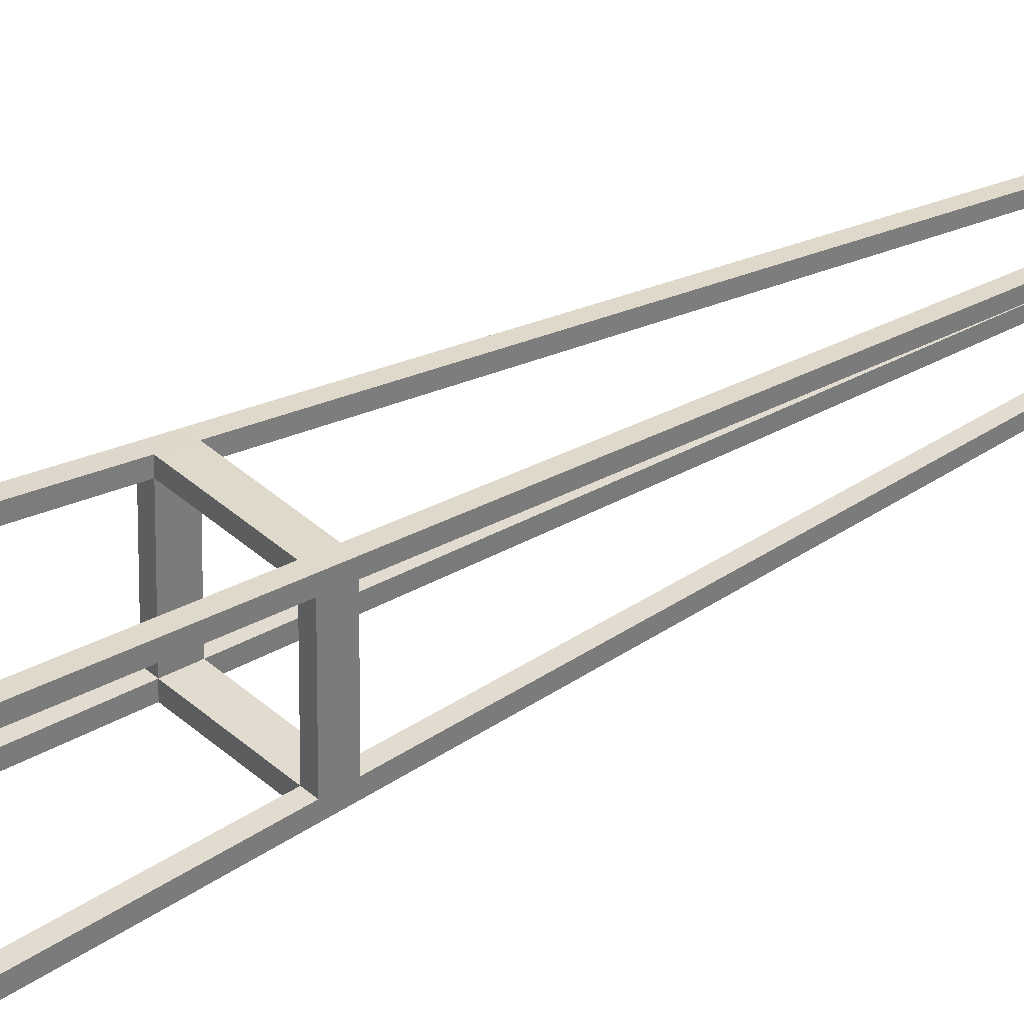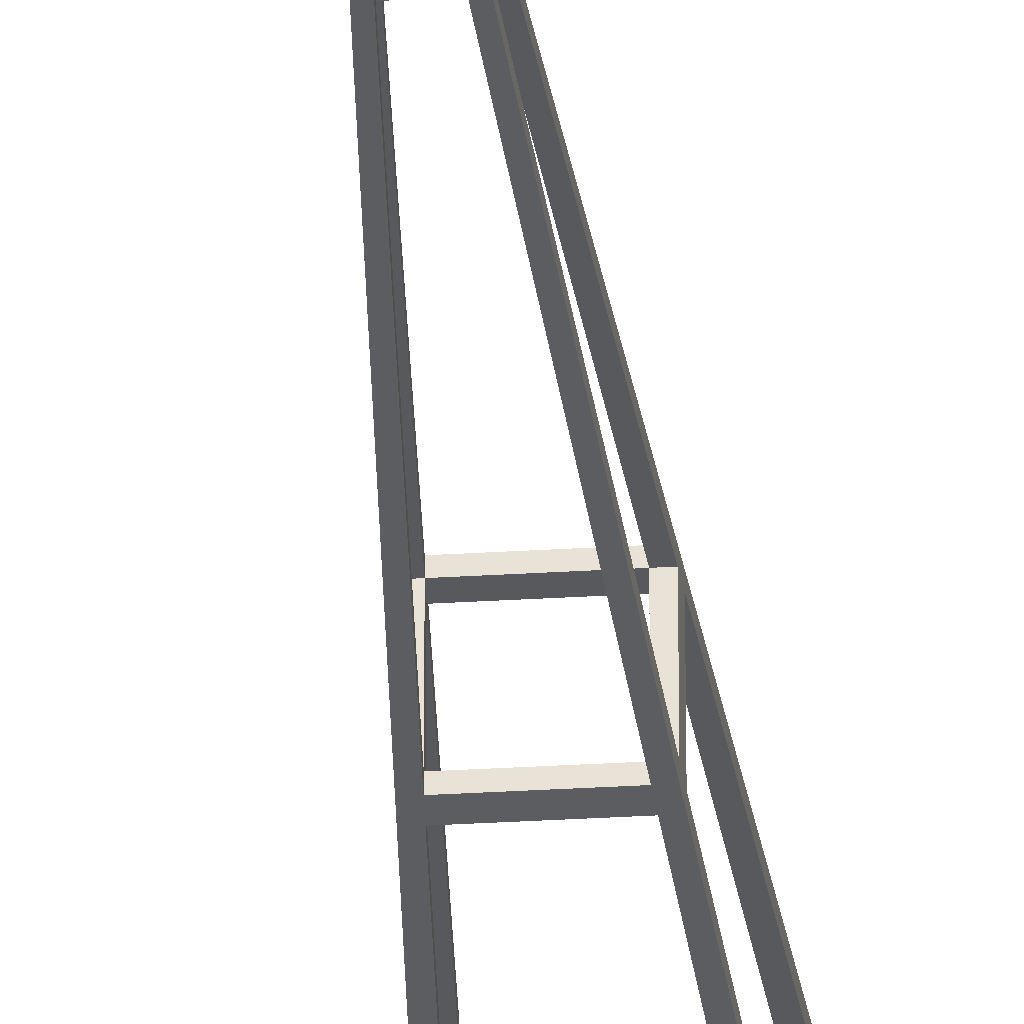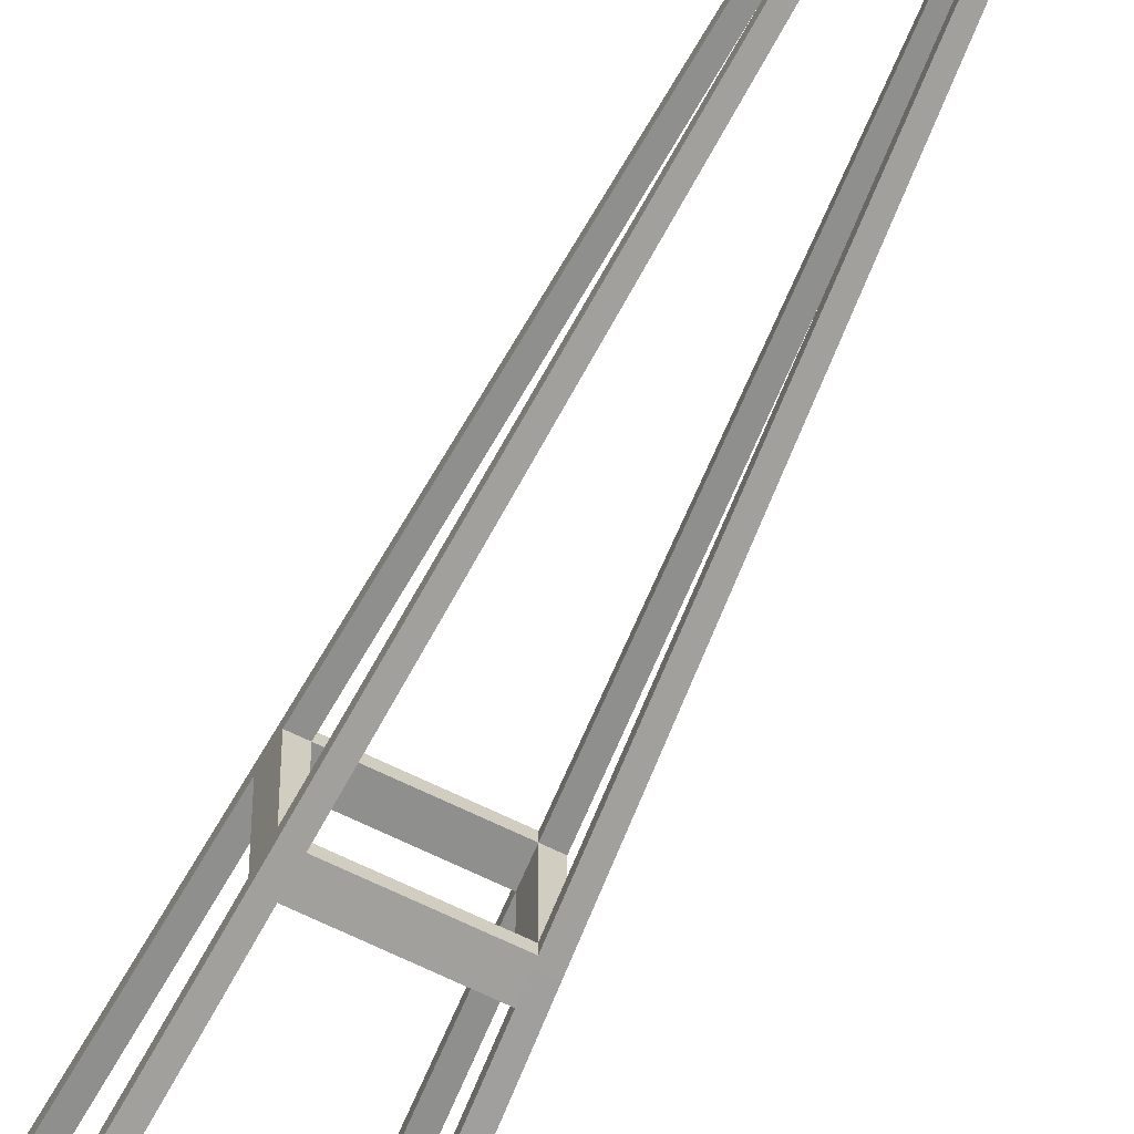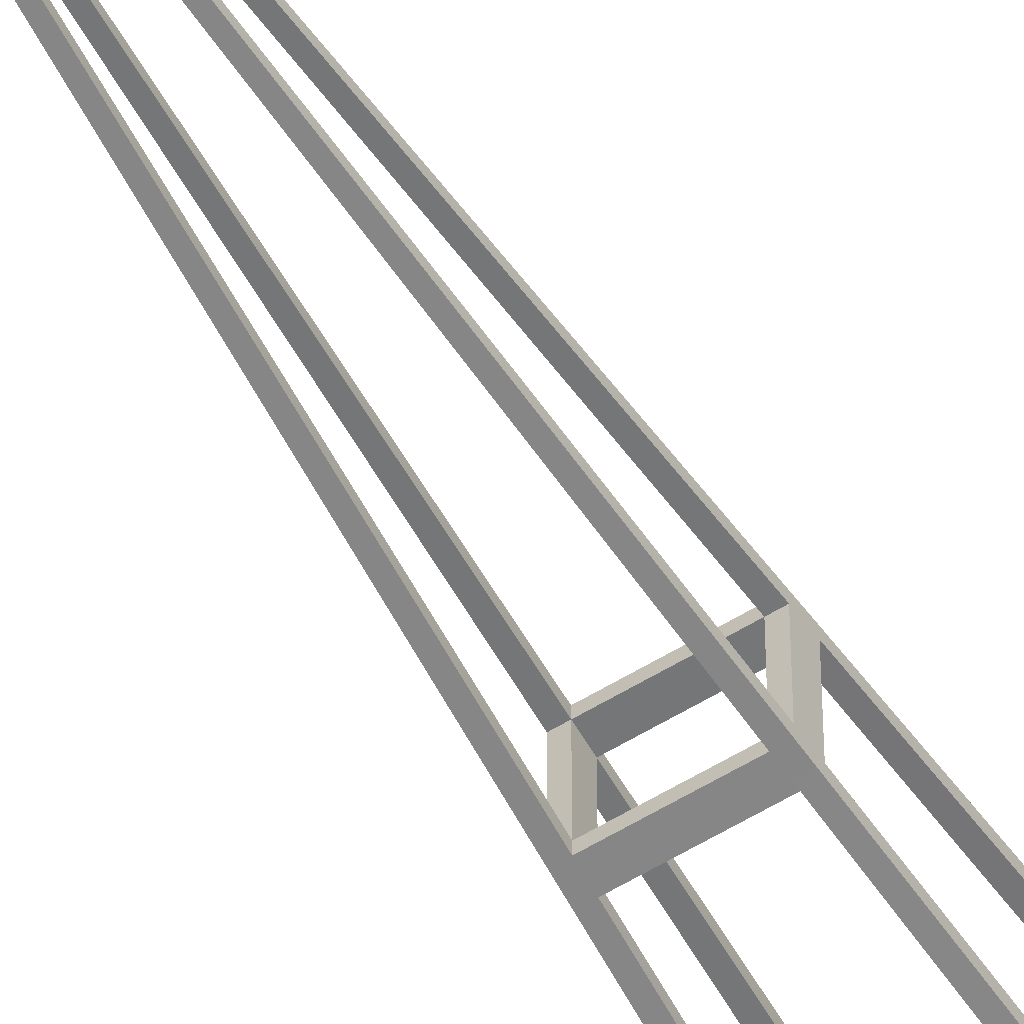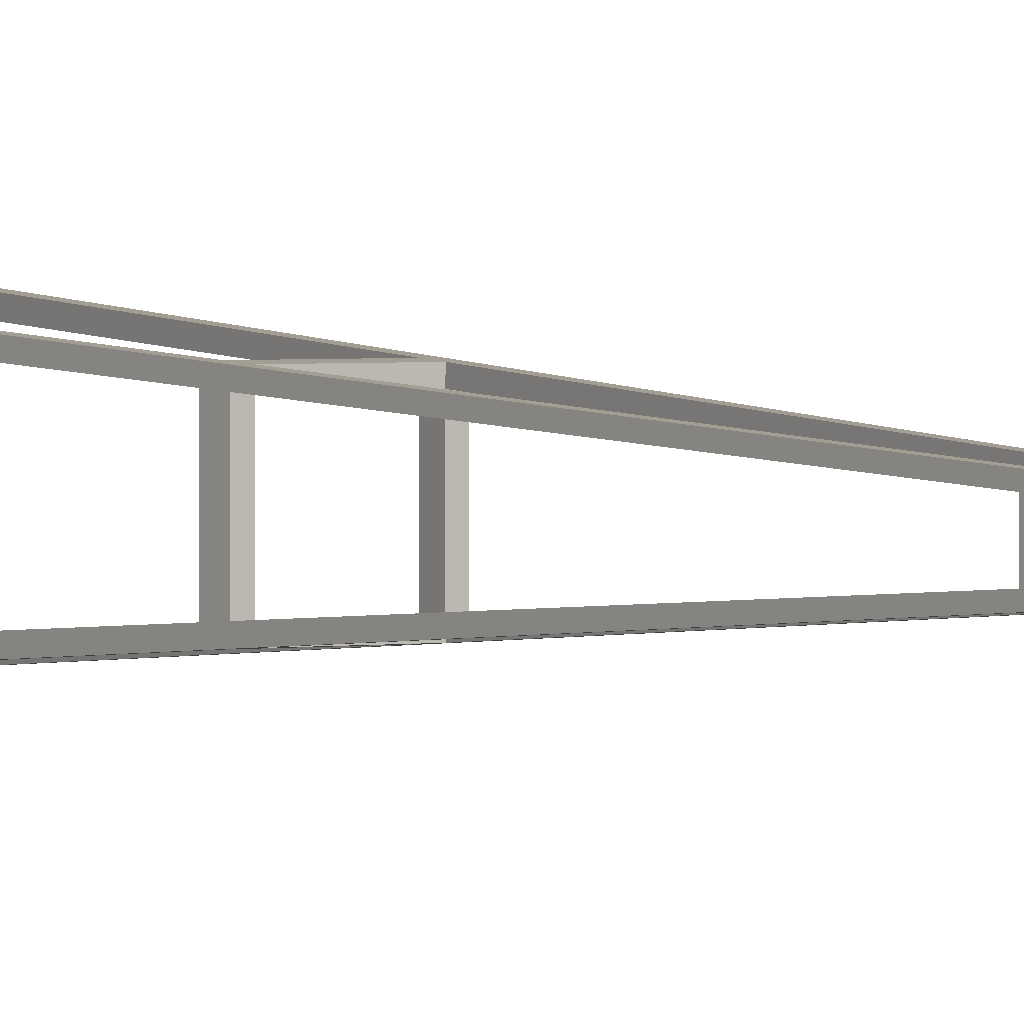
<metadata>
{"format":"obj","ext":"obj","renderer":"f3d","projection":"perspective","resolution":1024,"background":"white","views":[{"elev":33.3,"azim":52.5,"up":"+Z"},{"elev":-32.6,"azim":-175.1,"up":"+Z"},{"elev":-68.2,"azim":154.2,"up":"+Z"},{"elev":-59.4,"azim":-148.0,"up":"+Z"},{"elev":1.8,"azim":146.6,"up":"+Z"}]}
</metadata>
<code>
g default
v -0.6404 0.1036 0.6404
v -0.04191 0.1036 0.6404
v -0.4041 3.982 0.4031
v -0.2782 3.982 0.4031
v -0.4041 3.982 0.2792
v -0.2782 3.982 0.2792
v -0.6404 0.1036 0.04191
v -0.04191 0.1036 0.04191
v -0.3002 3.982 0.2792
v -0.08317 0.1036 0.04191
v -0.08317 0.1036 0.6404
v -0.3002 3.982 0.4031
v -0.3822 3.982 0.2792
v -0.5992 0.1036 0.04191
v -0.5992 0.1036 0.6404
v -0.3822 3.982 0.4031
v -0.2782 3.982 0.3005
v -0.3005 3.982 0.3005
v -0.3818 3.982 0.3005
v -0.4041 3.982 0.3005
v -0.6404 0.1036 0.08151
v -0.04191 0.1036 0.08151
v -0.2782 3.982 0.3818
v -0.3005 3.982 0.3818
v -0.3818 3.982 0.3818
v -0.4041 3.982 0.3818
v -0.6404 0.1036 0.6018
v -0.04191 0.1036 0.6018
v -0.5992 0.1036 0.08151
v -0.08317 0.1036 0.08151
v -0.5992 0.1036 0.6018
v -0.08317 0.1036 0.6018
v -0.3847 3.93 0.3848
v -0.3847 3.93 0.2976
v -0.2974 3.93 0.3848
v -0.2974 3.93 0.2976
v -0.4073 3.93 0.4062
v -0.2751 3.93 0.4062
v -0.4073 3.93 0.2761
v -0.2751 3.93 0.2761
v -0.2973 3.93 0.2761
v -0.2973 3.93 0.4062
v -0.385 3.93 0.2761
v -0.385 3.93 0.4062
v -0.4073 3.93 0.2976
v -0.2751 3.93 0.2976
v -0.4073 3.93 0.3848
v -0.2751 3.93 0.3848
v -0.2751 3.93 0.3848
v -0.4073 3.93 0.3848
v -0.3761 3.991 0.3761
v -0.3761 3.991 0.3063
v -0.3063 3.991 0.3761
v -0.3063 3.991 0.3063
v -0.3602 4.01 0.3602
v -0.3602 4.01 0.3222
v -0.3222 4.01 0.3602
v -0.3222 4.01 0.3222
v -0.3486 4.056 0.3486
v -0.3486 4.056 0.3337
v -0.3337 4.056 0.3486
v -0.3337 4.056 0.3337
v -0.3486 5.996 0.3486
v -0.3486 5.996 0.3337
v -0.3337 5.996 0.3486
v -0.3337 5.996 0.3337
v -0.5572 0.08584 0.5599
v -0.5572 0.08584 0.6823
v -0.6823 0.08584 0.6823
v -0.6823 0.08584 0.5599
v -0.5572 0.08584 0.1234
v -0.6823 0.08584 0.1234
v -0.6823 0.08584 0
v -0.5572 0.08584 0
v -0.1251 0.08584 0
v -0.1251 0.08584 0.1234
v -0 0.08584 0
v -0 0.08584 0.1234
v -0 0.08584 0.5599
v -0.1251 0.08584 0.5599
v -0 0.08584 0.6823
v -0.1251 0.08584 0.6823
v -0.5572 -0 0.5599
v -0.5572 -0 0.6823
v -0.6823 -0 0.6823
v -0.6823 -0 0.5599
v -0.5572 -0 0.1234
v -0.6823 -0 0.1234
v -0.6823 -0 0
v -0.5572 -0 0
v -0.1251 -0 0
v -0.1251 -0 0.1234
v -0 -0 0
v -0 -0 0.1234
v -0 -0 0.5599
v -0.1251 -0 0.5599
v -0 -0 0.6823
v -0.1251 -0 0.6823
v -0.1545 1.379 0.12
v -0.1546 1.379 0.1535
v -0.1196 1.379 0.1535
v -0.1196 1.379 0.12
v -0.2259 2.655 0.198
v -0.226 2.655 0.2255
v -0.1973 2.655 0.2255
v -0.1973 2.655 0.198
v -0.5278 1.379 0.1197
v -0.5627 1.379 0.12
v -0.5627 1.379 0.1535
v -0.5277 1.379 0.1533
v -0.4564 2.655 0.198
v -0.485 2.655 0.198
v -0.485 2.655 0.2255
v -0.4562 2.655 0.2255
v -0.1973 2.655 0.4571
v -0.1973 2.655 0.4843
v -0.2259 2.655 0.4843
v -0.226 2.655 0.4571
v -0.1196 1.379 0.5295
v -0.1196 1.379 0.5624
v -0.1545 1.379 0.5624
v -0.1546 1.379 0.5295
v -0.5627 1.379 0.5295
v -0.5277 1.379 0.5298
v -0.5278 1.379 0.5627
v -0.5627 1.379 0.5624
v -0.485 2.655 0.4571
v -0.4562 2.655 0.4571
v -0.4564 2.655 0.4843
v -0.485 2.655 0.4843
v -0.4818 2.708 0.2012
v -0.4535 2.708 0.2012
v -0.4818 2.708 0.2285
v -0.4818 2.708 0.4541
v -0.4533 2.708 0.2285
v -0.4532 2.708 0.4541
v -0.4535 2.708 0.4811
v -0.4818 2.708 0.4811
v -0.2006 2.708 0.2012
v -0.2289 2.708 0.2012
v -0.229 2.708 0.2285
v -0.2006 2.708 0.4541
v -0.229 2.708 0.4541
v -0.2006 2.708 0.2285
v -0.2006 2.708 0.4811
v -0.2289 2.708 0.4811
v -0.5233 1.459 0.1246
v -0.5578 1.459 0.1249
v -0.5578 1.459 0.158
v -0.5232 1.459 0.1579
v -0.5232 1.459 0.5578
v -0.5578 1.459 0.5575
v -0.5578 1.459 0.5249
v -0.5232 1.459 0.5252
v -0.1245 1.459 0.158
v -0.159 1.459 0.1249
v -0.1591 1.459 0.158
v -0.1245 1.459 0.1249
v -0.1591 1.459 0.5249
v -0.1245 1.459 0.5249
v -0.1245 1.459 0.5575
v -0.159 1.459 0.5575
g Radio_Tower_01_Prototype_GEO
f 1 15 125 126
f 5 13 43 39
f 83 84 85 86
f 2 28 119 120
f 27 1 126 152 153
f 9 6 40 41
f 12 42 38 4
f 24 12 4 23
f 9 18 17 6
f 112 113 133 131
f 87 88 89 90
f 17 46 40 6
f 34 36 35 33
f 20 19 13 5
f 25 26 3 16
f 92 91 93 94
f 96 95 97 98
f 18 9 41 36
f 13 19 34 43
f 12 24 35 42
f 25 16 44 33
f 64 63 65 66
f 25 33 35 24
f 18 36 34 19
f 37 44 16 3
f 39 43 132 131
f 38 48 23 4
f 47 37 3 26
f 41 40 139 140
f 120 121 11 2
f 39 45 20 5
f 40 46 144 139
f 36 41 140 141
f 43 34 135 132
f 46 36 141 144
f 34 45 133 135
f 122 119 28 32
f 123 124 31 27
f 121 122 32 11
f 124 125 15 31
f 19 25 51 52
f 25 24 53 51
f 24 18 54 53
f 18 19 52 54
f 52 51 55 56
f 51 53 57 55
f 53 54 58 57
f 54 52 56 58
f 56 55 59 60
f 55 57 61 59
f 57 58 62 61
f 58 56 60 62
f 60 59 63 64
f 59 61 65 63
f 61 62 66 65
f 62 60 64 66
f 31 15 68 67
f 15 1 69 68
f 1 27 70 69
f 27 31 67 70
f 29 21 72 71
f 21 7 73 72
f 7 14 74 73
f 14 29 71 74
f 30 10 75 76
f 10 8 77 75
f 8 22 78 77
f 22 30 76 78
f 32 28 79 80
f 28 2 81 79
f 2 11 82 81
f 11 32 80 82
f 67 68 84 83
f 68 69 85 84
f 69 70 86 85
f 70 67 83 86
f 71 72 88 87
f 72 73 89 88
f 73 74 90 89
f 74 71 87 90
f 76 75 91 92
f 75 77 93 91
f 77 78 94 93
f 78 76 92 94
f 80 79 95 96
f 79 81 97 95
f 81 82 98 97
f 82 80 96 98
f 24 23 17 18
f 23 49 46 17
f 49 35 36 46
f 26 25 19 20
f 33 50 45 34
f 50 26 20 45
f 100 99 10 30
f 101 100 30 22
f 102 101 22 8
f 99 102 8 10
f 104 103 156 157
f 105 104 157 155
f 106 105 155 158
f 103 106 158 156
f 108 107 14 7
f 7 21 109 108
f 110 109 21 29
f 107 110 29 14
f 112 111 147 148
f 108 109 149 148
f 114 113 149 150
f 111 114 150 147
f 116 115 142 145
f 38 42 146 145
f 42 35 143 146
f 35 49 142 143
f 120 119 160 161
f 116 117 162 161
f 117 118 159 162
f 118 115 160 159
f 127 128 154 153
f 128 129 151 154
f 126 125 151 152
f 50 33 136 134
f 33 44 137 136
f 130 129 137 138
f 134 138 37 47
f 131 133 45 39
f 131 132 111 112
f 138 137 44 37
f 140 139 106 103
f 139 144 105 106
f 145 142 48 38
f 145 146 117 116
f 153 152 130 138 134
f 148 147 107 108
f 148 149 113 112
f 152 151 129 130
f 158 155 101 102
f 156 158 102 99
f 161 160 115 116
f 161 162 121 120
f 134 136 135 133
f 136 128 114 135
f 128 127 113 114
f 127 134 133 113
f 143 142 144 141
f 142 115 105 144
f 115 118 104 105
f 118 143 141 104
f 141 140 132 135
f 140 103 111 132
f 103 104 114 111
f 104 141 135 114
f 146 143 136 137
f 143 118 128 136
f 118 117 129 128
f 117 146 137 129
f 157 156 147 150
f 156 99 107 147
f 99 100 110 107
f 100 157 150 110
f 162 159 154 151
f 159 122 124 154
f 122 121 125 124
f 121 162 151 125
f 153 154 150 149
f 154 124 110 150
f 124 123 109 110
f 123 153 149 109
f 159 160 155 157
f 160 119 101 155
f 119 122 100 101
f 122 159 157 100

</code>
